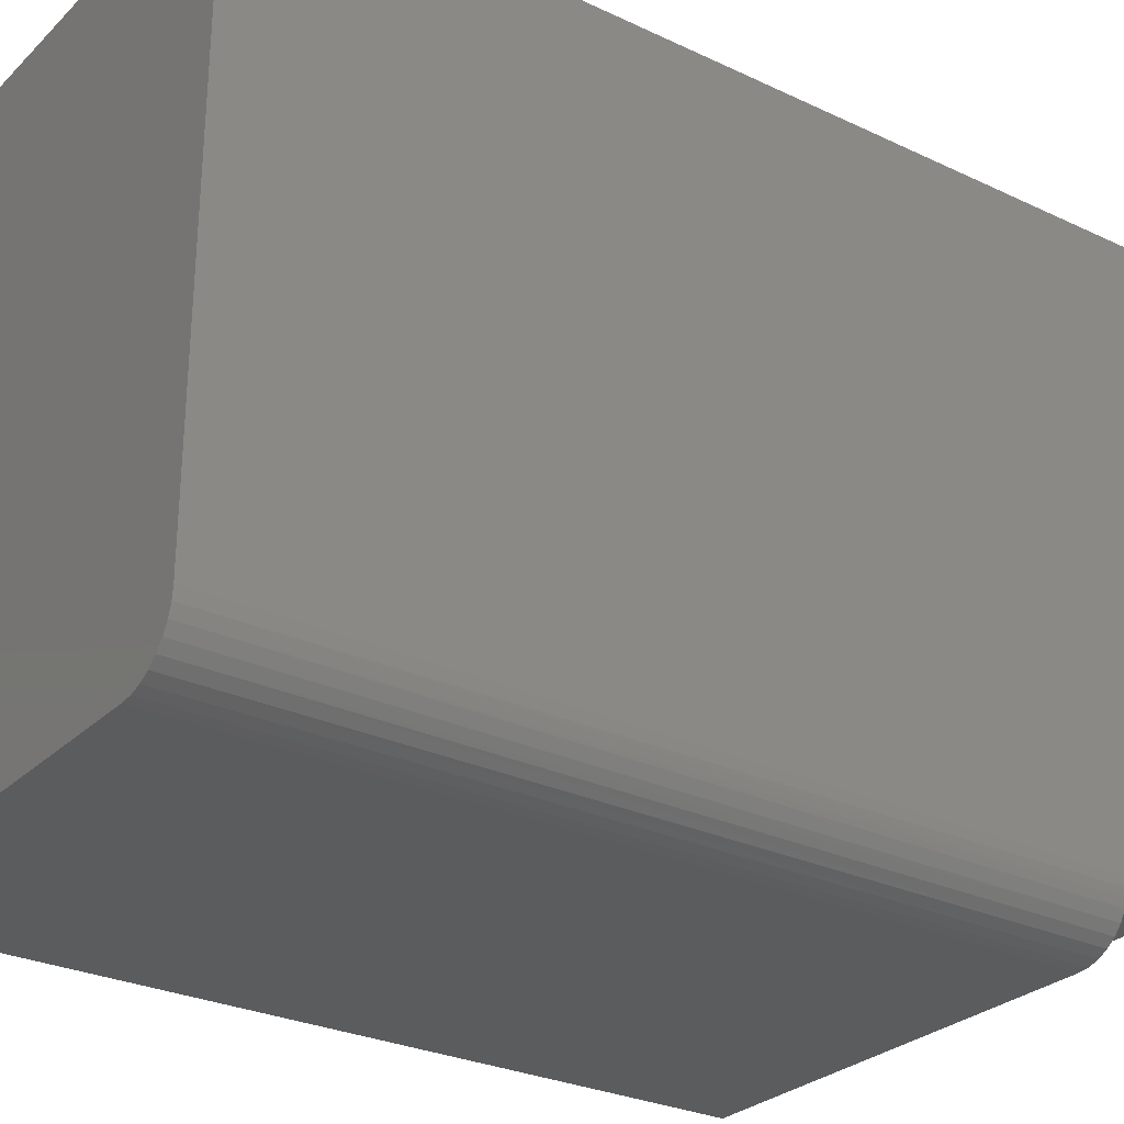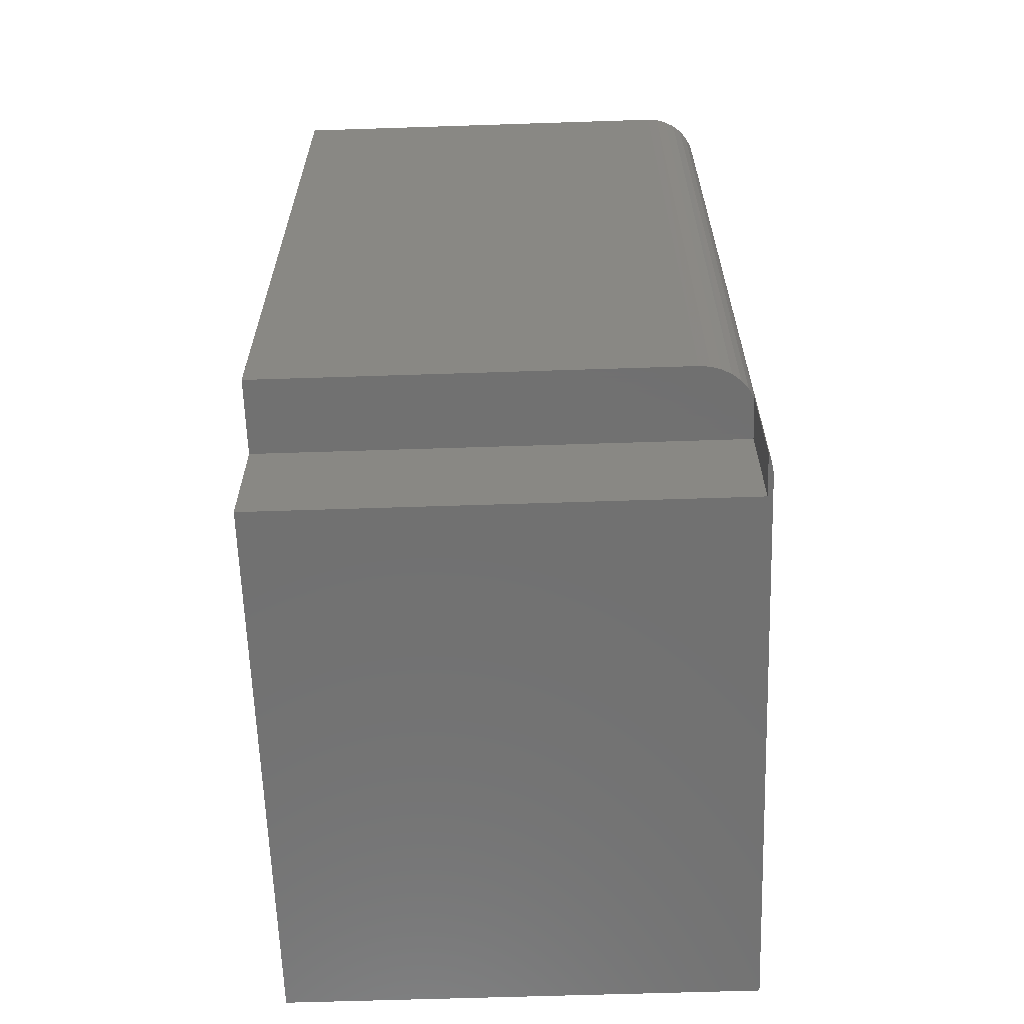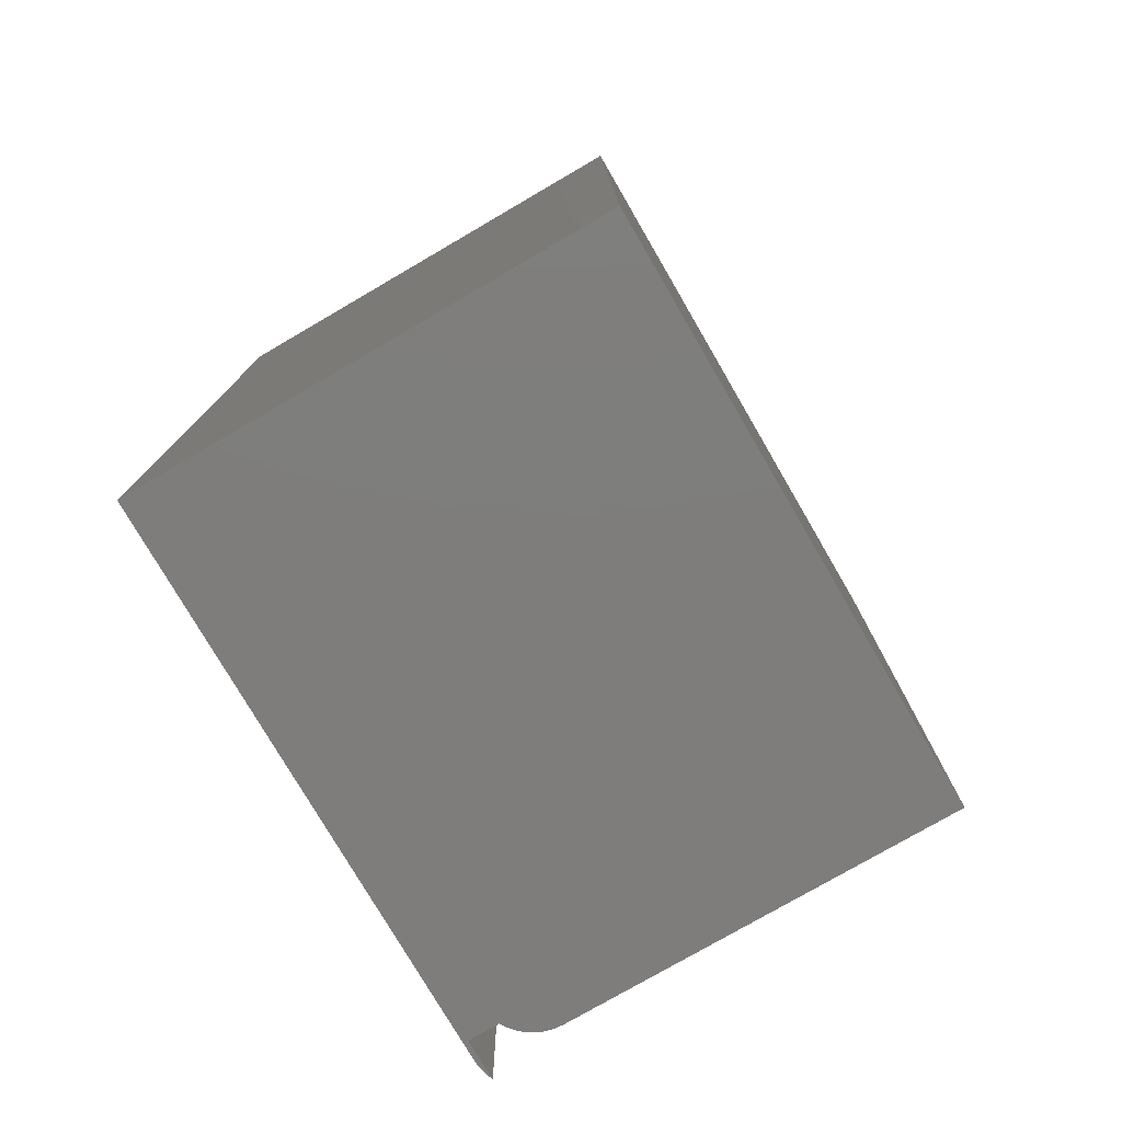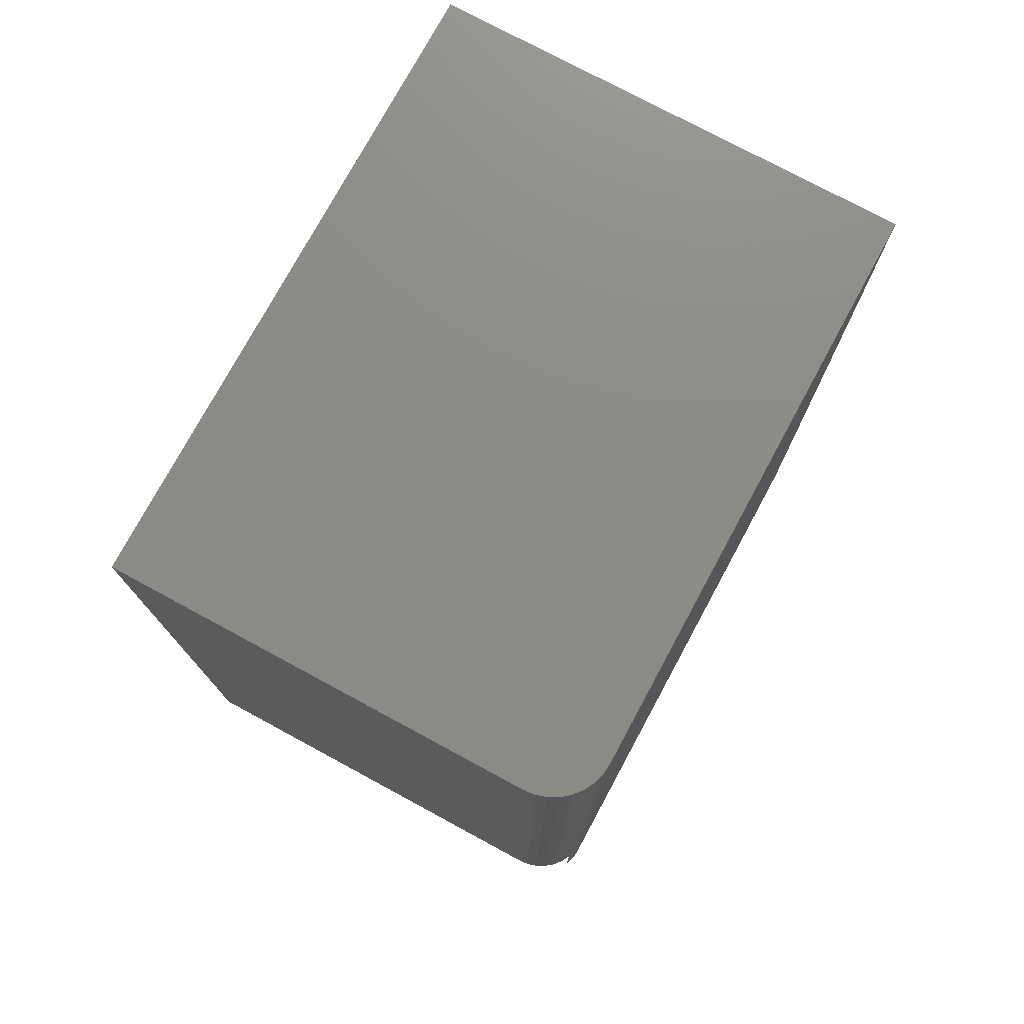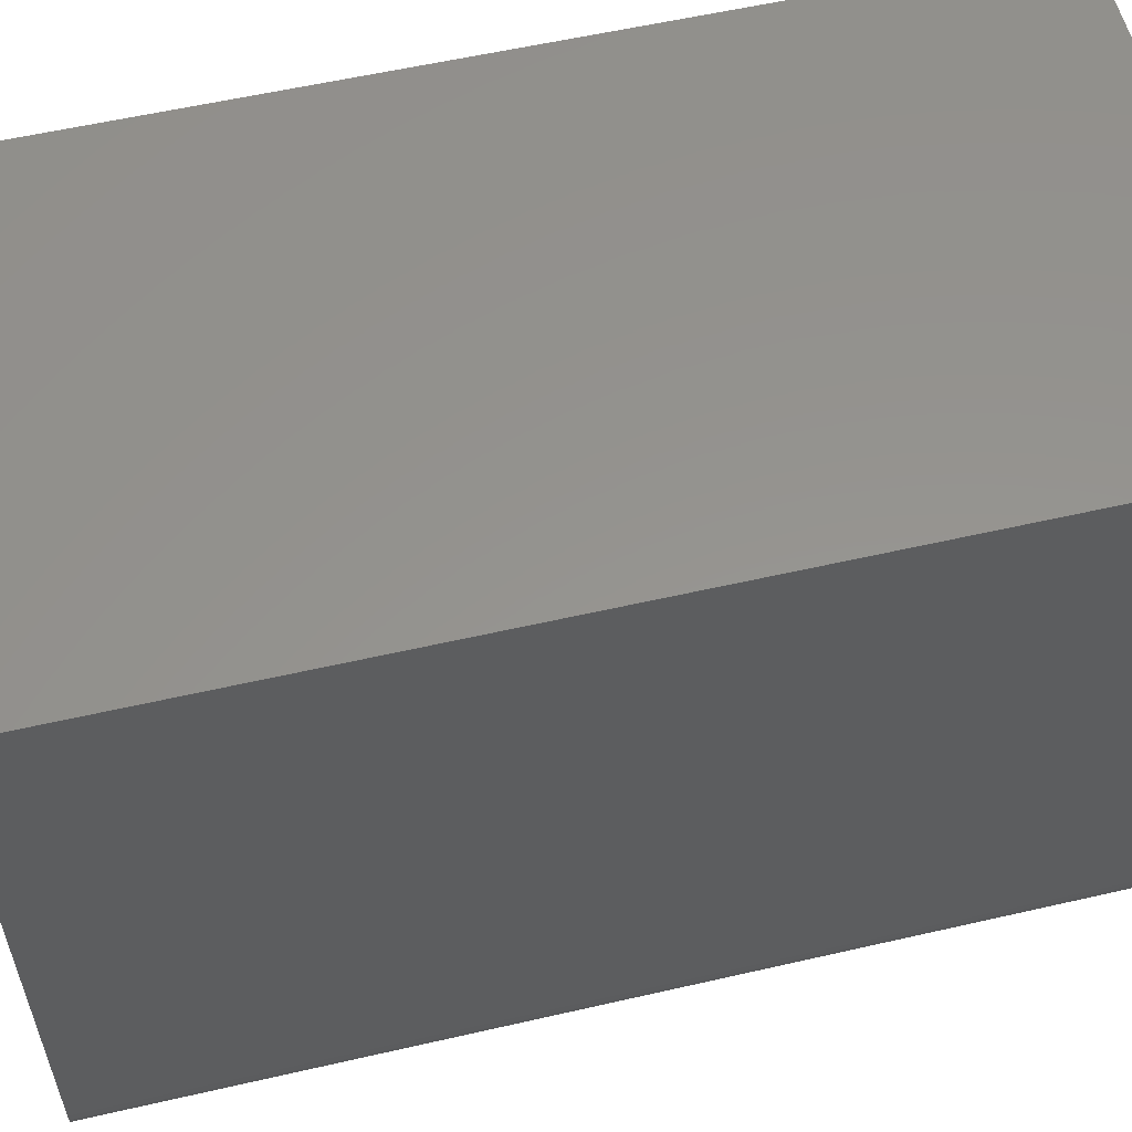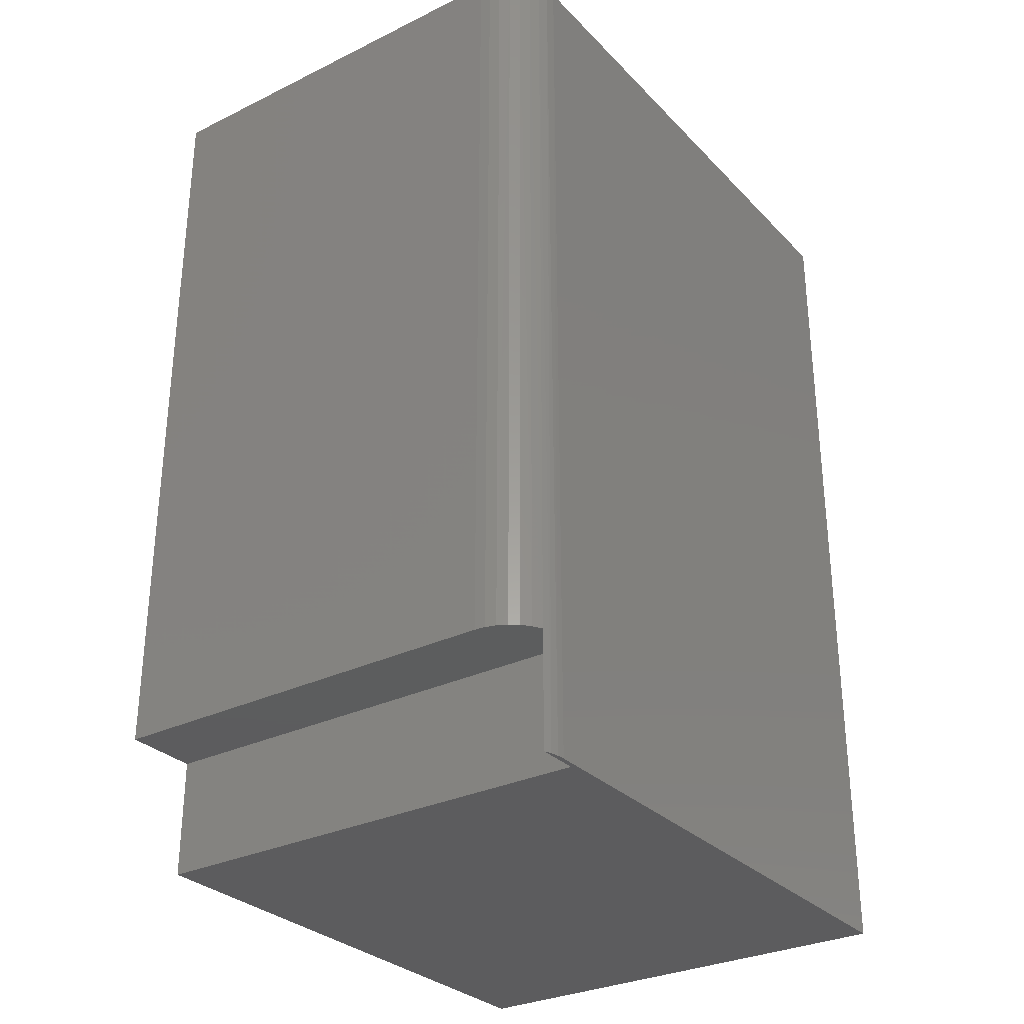
<metadata>
{"format":"stl","ext":"stl","renderer":"f3d","projection":"perspective","resolution":1024,"background":"white","views":[{"elev":-28.2,"azim":54.5,"up":"+Y"},{"elev":-62.8,"azim":1.9,"up":"+Z"},{"elev":-77.3,"azim":-149.8,"up":"+Z"},{"elev":75.9,"azim":28.4,"up":"+Z"},{"elev":56.9,"azim":76.5,"up":"+Y"},{"elev":-30.2,"azim":35.2,"up":"+Z"}]}
</metadata>
<code>
# stl→obj: 30 verts, 56 faces
v 0.3906 0.0625 -2.392e-17
v 0.3906 0.02768 -2.392e-17
v 0.3906 0.0625 0.09868
v 0.3906 0.02768 0.09868
v 0.3804 0.01309 0.09868
v 0.3733 0.007523 0.09868
v 0.3654 0.003395 0.09868
v 0.3862 0.01989 0.09868
v 6.043e-18 0.0625 0.09868
v 0.3568 0.0008566 0.09868
v 0.3479 0 0.09868
v 6.043e-18 0 0.09868
v 4.592e-17 0.5234 0.75
v 0 0.5234 0
v 0 0.0625 0
v 4.592e-17 0 0.75
v 0.3947 0.5234 -2.417e-17
v 0.3947 0.04688 -2.417e-17
v 0.3943 0.0403 -2.414e-17
v 0.3929 0.03386 -2.406e-17
v 0.3479 0 0.75
v 0.3947 0.04688 0.75
v 0.3938 0.03773 0.75
v 0.3912 0.02894 0.75
v 0.3868 0.02083 0.75
v 0.381 0.01373 0.75
v 0.357 0.0009007 0.75
v 0.3658 0.003568 0.75
v 0.3739 0.0079 0.75
v 0.3947 0.5234 0.75
f 1 2 3
f 3 2 4
f 5 6 7
f 4 8 3
f 9 3 10
f 9 10 11
f 9 11 12
f 10 3 8
f 10 8 5
f 10 5 7
f 13 14 15
f 13 15 9
f 13 9 12
f 13 12 16
f 1 15 14
f 1 14 17
f 1 17 18
f 1 18 19
f 1 19 20
f 1 20 2
f 12 11 16
f 16 11 21
f 22 19 18
f 22 23 19
f 20 19 23
f 23 24 20
f 8 25 26
f 4 2 20
f 4 20 24
f 4 24 25
f 4 25 8
f 21 11 27
f 27 11 10
f 27 10 28
f 28 10 7
f 28 7 29
f 29 7 6
f 29 6 26
f 26 6 5
f 26 5 8
f 15 1 9
f 9 1 3
f 25 24 26
f 13 16 23
f 13 23 22
f 13 22 30
f 23 16 21
f 23 21 27
f 23 27 28
f 23 28 29
f 23 29 26
f 23 26 24
f 17 30 18
f 18 30 22
f 14 13 17
f 17 13 30

</code>
